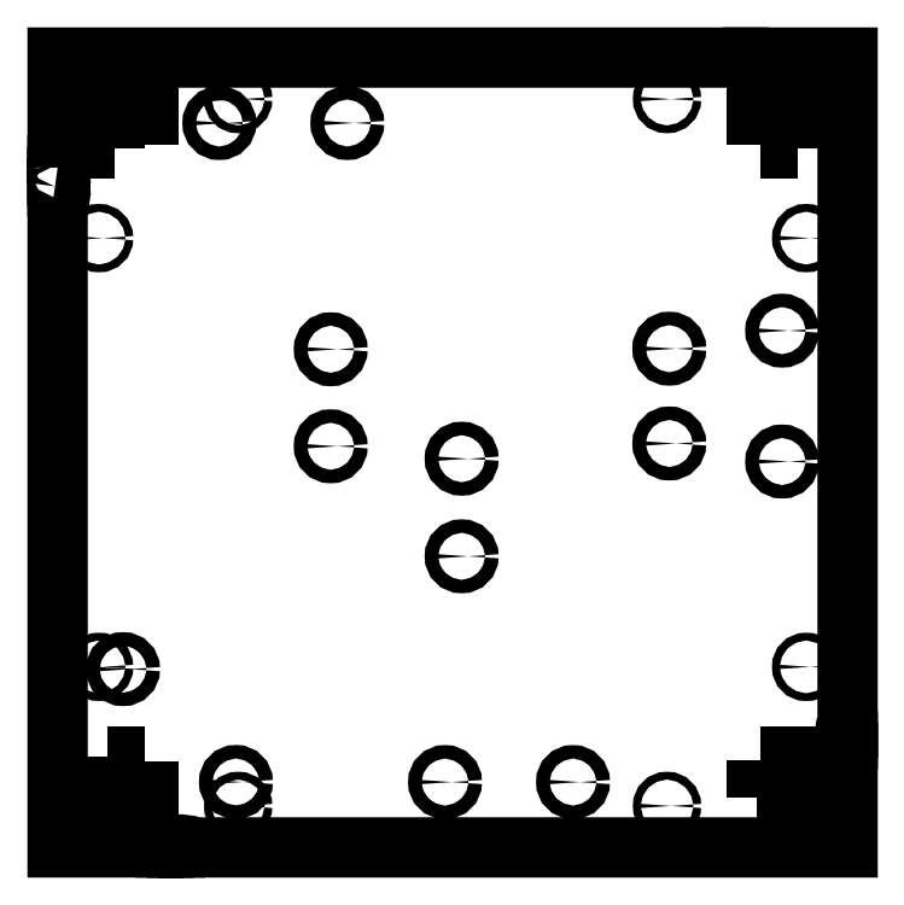
<metadata>
{"format":"dxf","ext":"dxf","renderer":"ezdxf+matplotlib","layout":"modelspace","background":"white","min_lineweight":24,"dpi":150}
</metadata>
<code>
0
SECTION
2
ENTITIES
0
LWPOLYLINE
8
0
90
8
70
1
43
0
10
-1350
20
140.5
10
-1350
20
109.6
10
-1345
20
109.6
10
-1345
20
104.6
10
-1315
20
104.6
10
-1315
20
110
10
-1345
20
110
10
-1345
20
140.5
0
CIRCLE
8
0
10
-1052
20
117.9
30
0
40
6
210
-1.095e-47
220
2.556e-63
230
1
0
CIRCLE
8
0
10
-938.3
20
117.9
30
0
40
6
210
-1.095e-47
220
2.556e-63
230
1
0
CIRCLE
8
0
10
-853
20
502
30
0
40
6
210
5.474e-48
220
-6.077e-64
230
1
0
CIRCLE
8
0
10
-1037
20
318
30
0
40
6
210
2.737e-48
220
-3.039e-64
230
1
0
CIRCLE
8
0
10
-1237
20
118
30
0
40
6
210
0
220
-0
230
1
0
CIRCLE
8
0
10
-1153
20
415.5
30
5.551e-16
40
6
210
1.368e-48
220
-1.519e-64
230
1
0
CIRCLE
8
0
10
-1138
20
702
30
-5.551e-16
40
6
210
1.368e-48
220
-1.519e-64
230
1
0
CIRCLE
8
0
10
-853
20
418
30
0
40
6
210
1.368e-48
220
-1.519e-64
230
1
0
CIRCLE
8
0
10
-753
20
518
30
0
40
6
210
1.368e-48
220
-1.519e-64
230
1
0
CIRCLE
8
0
10
-1037
20
404.5
30
0
40
6
210
4.105e-48
220
-4.558e-64
230
1
0
CIRCLE
8
0
10
-1337
20
218
30
0
40
6
210
1.368e-48
220
-1.519e-64
230
1
0
CIRCLE
8
0
10
-1153
20
501.5
30
0
40
6
210
-1.368e-47
220
-9.861e-32
230
1
0
CIRCLE
8
0
10
-1252
20
702
30
-5.551e-16
40
6
210
1.368e-48
220
-1.519e-64
230
1
0
CIRCLE
8
0
10
-753
20
402
30
0
40
6
210
-2.737e-48
220
3.039e-64
230
1
0
CIRCLE
8
0
10
-731.8
20
220
30
0
40
3.5
210
-8.211e-48
220
9.116e-64
230
1
0
CIRCLE
8
0
10
-855
20
96.75
30
0
40
3.5
210
-8.211e-48
220
9.116e-64
230
1
0
CIRCLE
8
0
10
-1235
20
96.75
30
0
40
3.5
210
-8.211e-48
220
9.116e-64
230
1
0
CIRCLE
8
0
10
-1358
20
220
30
0
40
3.5
210
-8.211e-48
220
9.116e-64
230
1
0
CIRCLE
8
0
10
-1358
20
600
30
0
40
3.5
210
-0
220
0
230
1
0
CIRCLE
8
0
10
-1235
20
723.3
30
-5.551e-16
40
3.5
210
-1.368e-47
220
1.519e-63
230
1
0
CIRCLE
8
0
10
-855
20
723.3
30
-5.551e-16
40
3.5
210
-1.368e-47
220
1.519e-63
230
1
0
CIRCLE
8
0
10
-731.8
20
600
30
0
40
3.5
210
-8.211e-48
220
9.116e-64
230
1
0
LWPOLYLINE
8
0
90
24
70
1
43
0
10
-1395
20
662.5
42
-1
10
-1395
20
657.5
10
-1395
20
652.5
42
-1
10
-1395
20
647.5
10
-1395
20
642.5
42
-1
10
-1395
20
637.5
10
-1395
20
60
10
-1308
20
60
42
-1
10
-1302
20
60
10
-1298
20
60
42
-1
10
-1292
20
60
10
-1288
20
60
42
-1
10
-1282
20
60
10
-695
20
60
10
-695
20
147.5
42
-1
10
-695
20
152.5
10
-695
20
157.5
42
-1
10
-695
20
162.5
10
-695
20
760
10
-782.5
20
760
42
-1
10
-787.5
20
760
10
-1395
20
760
10
-1395
20
672.5
42
-1
10
-1395
20
667.5
0
LWPOLYLINE
8
0
90
8
70
1
43
0
10
-1345
20
679.6
10
-1345
20
709.6
10
-1315
20
709.6
10
-1315
20
715.5
10
-1345
20
715.5
10
-1345
20
710.5
10
-1350
20
710.5
10
-1350
20
679.6
0
LWPOLYLINE
8
0
90
8
70
1
43
0
10
-739.5
20
679.6
10
-739.6
20
710.5
10
-744.6
20
710.5
10
-744.6
20
715.5
10
-775.5
20
715.5
10
-775.5
20
709.6
10
-745.5
20
709.6
10
-745.5
20
679.6
0
LWPOLYLINE
8
0
90
8
70
1
43
0
10
-775.5
20
104.6
10
-744.6
20
104.6
10
-744.6
20
109.6
10
-739.6
20
109.6
10
-739.5
20
140.5
10
-745.5
20
140.5
10
-745.5
20
110.4
10
-775.5
20
110.4
0
ENDSEC
0
EOF

</code>
